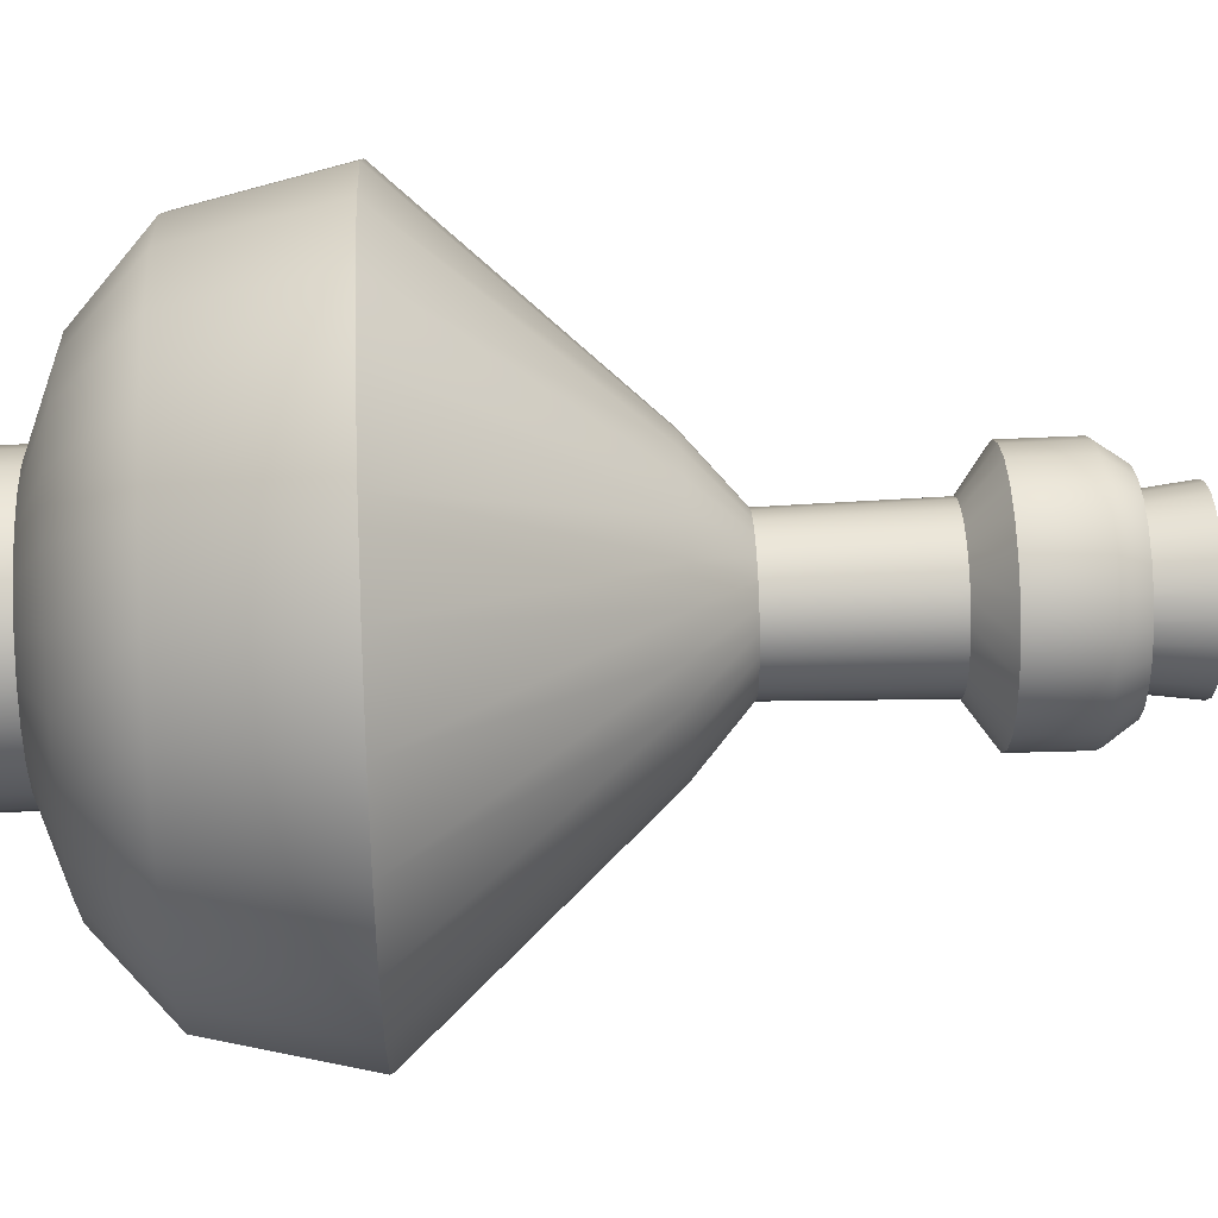
<metadata>
{"format":"obj","ext":"obj","renderer":"f3d","projection":"perspective","resolution":1024,"background":"white","views":[{"elev":46.0,"azim":87.4,"up":"+Z"}]}
</metadata>
<code>
o potionMedium_green_Cylinder.175
v -0 0.04185 -0.1598
v 0.04136 0.04185 -0.1544
v 0.07991 0.04185 -0.1384
v 0.113 0.04185 -0.113
v 0.1384 0.04185 -0.07991
v 0.1544 0.04185 -0.04136
v 0.1598 0.04185 0
v 0.1544 0.04185 0.04136
v 0.1384 0.04185 0.07991
v 0.113 0.04185 0.113
v 0.07991 0.04185 0.1384
v 0.04136 0.04185 0.1544
v 0 0.04185 0.1598
v -0.04136 0.04185 0.1544
v -0.07991 0.04185 0.1384
v -0.113 0.04185 0.113
v -0.1384 0.04185 0.07991
v -0.1544 0.04185 0.04136
v -0.1598 0.04185 0
v -0.1544 0.04185 -0.04136
v -0.1384 0.04185 -0.07991
v -0.113 0.04185 -0.113
v -0.07991 0.04185 -0.1384
v -0.04136 0.04185 -0.1544
v -0 0.07999 -0.261
v -0 0.1661 -0.3584
v -0 0.3371 -0.3989
v -0 0.6011 -0.1565
v -0 0.6628 -0.08501
v 0.022 0.6628 -0.08212
v 0.0405 0.6011 -0.1512
v 0.1032 0.3371 -0.3853
v 0.09275 0.1661 -0.3462
v 0.06754 0.07999 -0.2521
v 0.04251 0.6628 -0.07362
v 0.07824 0.6011 -0.1355
v 0.1995 0.3371 -0.3455
v 0.1792 0.1661 -0.3104
v 0.1305 0.07999 -0.226
v 0.06011 0.6628 -0.06011
v 0.1107 0.6011 -0.1107
v 0.2821 0.3371 -0.2821
v 0.2534 0.1661 -0.2534
v 0.1845 0.07999 -0.1845
v 0.07362 0.6628 -0.04251
v 0.1355 0.6011 -0.07824
v 0.3455 0.3371 -0.1995
v 0.3104 0.1661 -0.1792
v 0.226 0.07999 -0.1305
v 0.08212 0.6628 -0.022
v 0.1512 0.6011 -0.0405
v 0.3853 0.3371 -0.1032
v 0.3462 0.1661 -0.09275
v 0.2521 0.07999 -0.06754
v 0.08501 0.6628 0
v 0.1565 0.6011 0
v 0.3989 0.3371 0
v 0.3584 0.1661 0
v 0.261 0.07999 0
v 0.08212 0.6628 0.022
v 0.1512 0.6011 0.0405
v 0.3853 0.3371 0.1032
v 0.3462 0.1661 0.09275
v 0.2521 0.07999 0.06754
v 0.07362 0.6628 0.04251
v 0.1355 0.6011 0.07824
v 0.3455 0.3371 0.1995
v 0.3104 0.1661 0.1792
v 0.226 0.07999 0.1305
v 0.06011 0.6628 0.06011
v 0.1107 0.6011 0.1107
v 0.2821 0.3371 0.2821
v 0.2534 0.1661 0.2534
v 0.1845 0.07999 0.1845
v 0.04251 0.6628 0.07362
v 0.07824 0.6011 0.1355
v 0.1995 0.3371 0.3455
v 0.1792 0.1661 0.3104
v 0.1305 0.07999 0.226
v 0.022 0.6628 0.08212
v 0.0405 0.6011 0.1512
v 0.1032 0.3371 0.3853
v 0.09275 0.1661 0.3462
v 0.06754 0.07999 0.2521
v 0 0.6628 0.08501
v 0 0.6011 0.1565
v 0 0.3371 0.3989
v 0 0.1661 0.3584
v 0 0.07999 0.261
v -0.022 0.6628 0.08212
v -0.0405 0.6011 0.1512
v -0.1032 0.3371 0.3853
v -0.09275 0.1661 0.3462
v -0.06754 0.07999 0.2521
v -0.04251 0.6628 0.07362
v -0.07824 0.6011 0.1355
v -0.1995 0.3371 0.3455
v -0.1792 0.1661 0.3104
v -0.1305 0.07999 0.226
v -0.06011 0.6628 0.06011
v -0.1107 0.6011 0.1107
v -0.2821 0.3371 0.2821
v -0.2534 0.1661 0.2534
v -0.1845 0.07999 0.1845
v -0.07362 0.6628 0.04251
v -0.1355 0.6011 0.07824
v -0.3455 0.3371 0.1995
v -0.3104 0.1661 0.1792
v -0.226 0.07999 0.1305
v -0.08212 0.6628 0.022
v -0.1512 0.6011 0.0405
v -0.3853 0.3371 0.1032
v -0.3462 0.1661 0.09275
v -0.2521 0.07999 0.06754
v -0.08501 0.6628 0
v -0.1565 0.6011 0
v -0.3989 0.3371 0
v -0.3584 0.1661 0
v -0.261 0.07999 0
v -0.08212 0.6628 -0.022
v -0.1512 0.6011 -0.0405
v -0.3853 0.3371 -0.1032
v -0.3462 0.1661 -0.09275
v -0.2521 0.07999 -0.06754
v -0.07362 0.6628 -0.04251
v -0.1355 0.6011 -0.07824
v -0.3455 0.3371 -0.1995
v -0.3104 0.1661 -0.1792
v -0.226 0.07999 -0.1305
v -0.06011 0.6628 -0.06011
v -0.1107 0.6011 -0.1107
v -0.2821 0.3371 -0.2821
v -0.2534 0.1661 -0.2534
v -0.1845 0.07999 -0.1845
v -0.04251 0.6628 -0.07362
v -0.07824 0.6011 -0.1355
v -0.1995 0.3371 -0.3455
v -0.1792 0.1661 -0.3104
v -0.1305 0.07999 -0.226
v -0.022 0.6628 -0.08212
v -0.0405 0.6011 -0.1512
v -0.1032 0.3371 -0.3853
v -0.09275 0.1661 -0.3462
v -0.06754 0.07999 -0.2521
v 0.02305 0.8429 -0.08602
v 0 0.8429 -0.08905
v 0.04453 0.8429 -0.07712
v 0.06297 0.8429 -0.06297
v 0.07712 0.8429 -0.04453
v 0.08602 0.8429 -0.02305
v 0.08906 0.8429 0
v 0.08602 0.8429 0.02305
v 0.07712 0.8429 0.04453
v 0.06297 0.8429 0.06297
v 0.04453 0.8429 0.07712
v 0.02305 0.8429 0.08602
v 0 0.8429 0.08906
v -0.02305 0.8429 0.08602
v -0.04453 0.8429 0.07712
v -0.06297 0.8429 0.06297
v -0.07712 0.8429 0.04453
v -0.08602 0.8429 0.02305
v -0.08906 0.8429 0
v -0.08602 0.8429 -0.02305
v -0.07712 0.8429 -0.04453
v -0.06297 0.8429 -0.06297
v -0.04453 0.8429 -0.07712
v -0.02305 0.8429 -0.08602
v 0.03563 0.8781 -0.133
v -0 0.8781 -0.1377
v 0.06884 0.8781 -0.1192
v 0.09735 0.8781 -0.09735
v 0.1192 0.8781 -0.06884
v 0.133 0.8781 -0.03563
v 0.1377 0.8781 0
v 0.133 0.8781 0.03563
v 0.1192 0.8781 0.06884
v 0.09735 0.8781 0.09735
v 0.06884 0.8781 0.1192
v 0.03563 0.8781 0.133
v -0 0.8781 0.1377
v -0.03563 0.8781 0.133
v -0.06884 0.8781 0.1192
v -0.09735 0.8781 0.09735
v -0.1192 0.8781 0.06884
v -0.133 0.8781 0.03563
v -0.1377 0.8781 0
v -0.133 0.8781 -0.03563
v -0.1192 0.8781 -0.06884
v -0.09735 0.8781 -0.09735
v -0.06884 0.8781 -0.1192
v -0.03563 0.8781 -0.133
v 0.02184 0.9948 -0.08152
v 0 0.9948 -0.0844
v 0.0422 0.9948 -0.07309
v 0.05968 0.9948 -0.05968
v 0.07309 0.9948 -0.0422
v 0.08152 0.9948 -0.02184
v 0.0844 0.9948 0
v 0.08152 0.9948 0.02184
v 0.07309 0.9948 0.0422
v 0.05968 0.9948 0.05968
v 0.0422 0.9948 0.07309
v 0.02184 0.9948 0.08152
v 0 0.9948 0.0844
v -0.02184 0.9948 0.08152
v -0.0422 0.9948 0.07309
v -0.05968 0.9948 0.05968
v -0.07309 0.9948 0.0422
v -0.08152 0.9948 0.02184
v -0.0844 0.9948 0
v -0.08152 0.9948 -0.02184
v -0.07309 0.9948 -0.0422
v -0.05968 0.9948 -0.05968
v -0.0422 0.9948 -0.07309
v -0.02184 0.9948 -0.08152
v -0 -0 -0.1596
v 0.04131 -0 -0.1542
v 0.0798 -0 -0.1382
v 0.1129 -0 -0.1129
v 0.1382 -0 -0.0798
v 0.1542 -0 -0.04131
v 0.1596 -0 0
v 0.1542 -0 0.04131
v 0.1382 -0 0.0798
v 0.1129 -0 0.1129
v 0.0798 -0 0.1382
v 0.04131 -0 0.1542
v 0 -0 0.1596
v -0.04131 -0 0.1542
v -0.0798 -0 0.1382
v -0.1129 -0 0.1129
v -0.1382 -0 0.0798
v -0.1542 -0 0.04131
v -0.1596 -0 0
v -0.1542 -0 -0.04131
v -0.1382 -0 -0.0798
v -0.1129 -0 -0.1129
v -0.0798 -0 -0.1382
v -0.04131 -0 -0.1542
v -0 0.06031 -0.1263
v 0.03298 0.06031 -0.122
v 0.06371 0.06031 -0.1094
v 0.0901 0.06031 -0.08931
v 0.1104 0.06031 -0.06315
v 0.1231 0.06031 -0.03269
v 0.1274 0.06031 0
v 0.1231 0.06031 0.03269
v 0.1104 0.06031 0.06315
v 0.0901 0.06031 0.08931
v 0.06371 0.06031 0.1094
v 0.03298 0.06031 0.122
v 0 0.06031 0.1263
v -0.03298 0.06031 0.122
v -0.06371 0.06031 0.1094
v -0.0901 0.06031 0.08931
v -0.1104 0.06031 0.06315
v -0.1231 0.06031 0.03269
v -0.1274 0.06031 0
v -0.1231 0.06031 -0.03269
v -0.1104 0.06031 -0.06315
v -0.0901 0.06031 -0.08931
v -0.06371 0.06031 -0.1094
v -0.03298 0.06031 -0.122
v -0 0.1155 -0.2319
v -0 0.2079 -0.3061
v -0 0.3276 -0.3308
v -0 0.5937 -0.1178
v -0 0.6627 -0.07099
v 0.01837 0.6627 -0.06857
v 0.03076 0.5937 -0.1138
v 0.08639 0.3276 -0.3196
v 0.07992 0.2079 -0.2956
v 0.06056 0.1155 -0.224
v 0.03549 0.6627 -0.06148
v 0.05943 0.5937 -0.102
v 0.1669 0.3276 -0.2865
v 0.1544 0.2079 -0.2651
v 0.117 0.1155 -0.2009
v 0.0502 0.6627 -0.0502
v 0.08405 0.5937 -0.08331
v 0.236 0.3276 -0.2339
v 0.2183 0.2079 -0.2164
v 0.1655 0.1155 -0.164
v 0.06148 0.6627 -0.03549
v 0.1029 0.5937 -0.05891
v 0.2891 0.3276 -0.1654
v 0.2674 0.2079 -0.153
v 0.2026 0.1155 -0.116
v 0.06857 0.6627 -0.01837
v 0.1148 0.5937 -0.03049
v 0.3224 0.3276 -0.08563
v 0.2983 0.2079 -0.07921
v 0.226 0.1155 -0.06003
v 0.07099 0.6627 0
v 0.1189 0.5937 0
v 0.3338 0.3276 0
v 0.3088 0.2079 0
v 0.234 0.1155 0
v 0.06857 0.6627 0.01837
v 0.1148 0.5937 0.03049
v 0.3224 0.3276 0.08563
v 0.2983 0.2079 0.07921
v 0.226 0.1155 0.06003
v 0.06148 0.6627 0.03549
v 0.1029 0.5937 0.05891
v 0.2891 0.3276 0.1654
v 0.2674 0.2079 0.153
v 0.2026 0.1155 0.116
v 0.0502 0.6627 0.0502
v 0.08405 0.5937 0.08331
v 0.236 0.3276 0.2339
v 0.2183 0.2079 0.2164
v 0.1655 0.1155 0.164
v 0.03549 0.6627 0.06148
v 0.05943 0.5937 0.102
v 0.1669 0.3276 0.2865
v 0.1544 0.2079 0.2651
v 0.117 0.1155 0.2009
v 0.01837 0.6627 0.06857
v 0.03076 0.5937 0.1138
v 0.08639 0.3276 0.3196
v 0.07992 0.2079 0.2956
v 0.06056 0.1155 0.224
v 0 0.6627 0.07099
v 0 0.5937 0.1178
v 0 0.3276 0.3308
v 0 0.2079 0.3061
v 0 0.1155 0.2319
v -0.01837 0.6627 0.06857
v -0.03076 0.5937 0.1138
v -0.08639 0.3276 0.3196
v -0.07992 0.2079 0.2956
v -0.06056 0.1155 0.224
v -0.03549 0.6627 0.06148
v -0.05943 0.5937 0.102
v -0.1669 0.3276 0.2865
v -0.1544 0.2079 0.2651
v -0.117 0.1155 0.2009
v -0.0502 0.6627 0.0502
v -0.08405 0.5937 0.08331
v -0.236 0.3276 0.2339
v -0.2183 0.2079 0.2164
v -0.1655 0.1155 0.164
v -0.06148 0.6627 0.03549
v -0.1029 0.5937 0.05891
v -0.2891 0.3276 0.1654
v -0.2674 0.2079 0.153
v -0.2026 0.1155 0.116
v -0.06857 0.6627 0.01837
v -0.1148 0.5937 0.03049
v -0.3224 0.3276 0.08563
v -0.2983 0.2079 0.07921
v -0.226 0.1155 0.06003
v -0.07099 0.6627 0
v -0.1189 0.5937 0
v -0.3338 0.3276 0
v -0.3088 0.2079 0
v -0.234 0.1155 0
v -0.06857 0.6627 -0.01837
v -0.1148 0.5937 -0.03049
v -0.3224 0.3276 -0.08563
v -0.2983 0.2079 -0.07921
v -0.226 0.1155 -0.06003
v -0.06148 0.6627 -0.03549
v -0.1029 0.5937 -0.05891
v -0.2891 0.3276 -0.1654
v -0.2674 0.2079 -0.153
v -0.2026 0.1155 -0.116
v -0.0502 0.6627 -0.0502
v -0.08405 0.5937 -0.08331
v -0.236 0.3276 -0.2339
v -0.2183 0.2079 -0.2164
v -0.1655 0.1155 -0.164
v -0.03549 0.6627 -0.06148
v -0.05943 0.5937 -0.102
v -0.1669 0.3276 -0.2865
v -0.1544 0.2079 -0.2651
v -0.117 0.1155 -0.2009
v -0.01837 0.6627 -0.06857
v -0.03076 0.5937 -0.1138
v -0.08639 0.3276 -0.3196
v -0.07992 0.2079 -0.2956
v -0.06056 0.1155 -0.224
v 0.02522 1.06 -0.0941
v 0 1.06 -0.09742
v 0.04871 1.06 -0.08437
v 0.06889 1.06 -0.06889
v 0.08437 1.06 -0.04871
v 0.0941 1.06 -0.02522
v 0.09742 1.06 0
v 0.0941 1.06 0.02522
v 0.08437 1.06 0.04871
v 0.06889 1.06 0.06889
v 0.04871 1.06 0.08437
v 0.02522 1.06 0.0941
v 0 1.06 0.09742
v -0.02522 1.06 0.0941
v -0.04871 1.06 0.08437
v -0.06889 1.06 0.06889
v -0.08437 1.06 0.04871
v -0.0941 1.06 0.02522
v -0.09742 1.06 0
v -0.0941 1.06 -0.02522
v -0.08437 1.06 -0.04871
v -0.06889 1.06 -0.06889
v -0.04871 1.06 -0.08437
v -0.02522 1.06 -0.0941
v 0.01581 0.7769 -0.05901
v 0 0.7769 -0.06109
v 0.03055 0.7769 -0.05291
v 0.0432 0.7769 -0.0432
v 0.05291 0.7769 -0.03055
v 0.05901 0.7769 -0.01581
v 0.06109 0.7769 0
v 0.05901 0.7769 0.01581
v 0.05291 0.7769 0.03055
v 0.0432 0.7769 0.0432
v 0.03055 0.7769 0.05291
v 0.01581 0.7769 0.05901
v 0 0.7769 0.06109
v -0.01581 0.7769 0.05901
v -0.03055 0.7769 0.05291
v -0.0432 0.7769 0.0432
v -0.05291 0.7769 0.03055
v -0.05901 0.7769 0.01581
v -0.06109 0.7769 0
v -0.05901 0.7769 -0.01581
v -0.05291 0.7769 -0.03055
v -0.0432 0.7769 -0.0432
v -0.03055 0.7769 -0.05291
v -0.01581 0.7769 -0.05901
v 0.0296 0.9948 -0.1105
v 0.03581 0.9604 -0.1337
v -0 0.9604 -0.1384
v 0 0.9948 -0.1144
v 0.05719 0.9948 -0.09906
v 0.06919 0.9604 -0.1198
v 0.08088 0.9948 -0.08088
v 0.09784 0.9604 -0.09784
v 0.09906 0.9948 -0.05719
v 0.1198 0.9604 -0.06919
v 0.1105 0.9948 -0.0296
v 0.1337 0.9604 -0.03581
v 0.1144 0.9948 0
v 0.1384 0.9604 0
v 0.1105 0.9948 0.0296
v 0.1337 0.9604 0.03581
v 0.09906 0.9948 0.05719
v 0.1198 0.9604 0.06919
v 0.08088 0.9948 0.08088
v 0.09784 0.9604 0.09784
v 0.05719 0.9948 0.09906
v 0.06919 0.9604 0.1198
v 0.0296 0.9948 0.1105
v 0.03581 0.9604 0.1337
v 0 0.9948 0.1144
v 0 0.9604 0.1384
v -0.0296 0.9948 0.1105
v -0.03581 0.9604 0.1337
v -0.05719 0.9948 0.09906
v -0.06919 0.9604 0.1198
v -0.08088 0.9948 0.08088
v -0.09784 0.9604 0.09784
v -0.09906 0.9948 0.05719
v -0.1198 0.9604 0.06919
v -0.1105 0.9948 0.0296
v -0.1337 0.9604 0.03581
v -0.1144 0.9948 0
v -0.1384 0.9604 0
v -0.1105 0.9948 -0.0296
v -0.1337 0.9604 -0.03581
v -0.09906 0.9948 -0.05719
v -0.1198 0.9604 -0.06919
v -0.08088 0.9948 -0.08088
v -0.09784 0.9604 -0.09784
v -0.05719 0.9948 -0.09906
v -0.06919 0.9604 -0.1198
v -0.0296 0.9948 -0.1105
v -0.03581 0.9604 -0.1337
v 0 1.075 0
f 30 145 147 35
f 35 147 148 40
f 40 148 149 45
f 45 149 150 50
f 50 150 151 55
f 55 151 152 60
f 60 152 153 65
f 65 153 154 70
f 70 154 155 75
f 75 155 156 80
f 80 156 157 85
f 85 157 158 90
f 90 158 159 95
f 95 159 160 100
f 100 160 161 105
f 105 161 162 110
f 110 162 163 115
f 115 163 164 120
f 120 164 165 125
f 125 165 166 130
f 130 166 167 135
f 135 167 168 140
f 140 168 146 29
f 145 270 269 146
f 4 5 221 220
f 24 144 25 1
f 144 143 26 25
f 143 142 27 26
f 142 141 28 27
f 141 140 29 28
f 23 139 144 24
f 139 138 143 144
f 138 137 142 143
f 137 136 141 142
f 136 135 140 141
f 22 134 139 23
f 134 133 138 139
f 133 132 137 138
f 132 131 136 137
f 131 130 135 136
f 21 129 134 22
f 129 128 133 134
f 128 127 132 133
f 127 126 131 132
f 126 125 130 131
f 20 124 129 21
f 124 123 128 129
f 123 122 127 128
f 122 121 126 127
f 121 120 125 126
f 19 119 124 20
f 119 118 123 124
f 118 117 122 123
f 117 116 121 122
f 116 115 120 121
f 18 114 119 19
f 114 113 118 119
f 113 112 117 118
f 112 111 116 117
f 111 110 115 116
f 17 109 114 18
f 109 108 113 114
f 108 107 112 113
f 107 106 111 112
f 106 105 110 111
f 16 104 109 17
f 104 103 108 109
f 103 102 107 108
f 102 101 106 107
f 101 100 105 106
f 15 99 104 16
f 99 98 103 104
f 98 97 102 103
f 97 96 101 102
f 96 95 100 101
f 14 94 99 15
f 94 93 98 99
f 93 92 97 98
f 92 91 96 97
f 91 90 95 96
f 13 89 94 14
f 89 88 93 94
f 88 87 92 93
f 87 86 91 92
f 86 85 90 91
f 12 84 89 13
f 84 83 88 89
f 83 82 87 88
f 82 81 86 87
f 81 80 85 86
f 11 79 84 12
f 79 78 83 84
f 78 77 82 83
f 77 76 81 82
f 76 75 80 81
f 10 74 79 11
f 74 73 78 79
f 73 72 77 78
f 72 71 76 77
f 71 70 75 76
f 9 69 74 10
f 69 68 73 74
f 68 67 72 73
f 67 66 71 72
f 66 65 70 71
f 8 64 69 9
f 64 63 68 69
f 63 62 67 68
f 62 61 66 67
f 61 60 65 66
f 7 59 64 8
f 59 58 63 64
f 58 57 62 63
f 57 56 61 62
f 56 55 60 61
f 6 54 59 7
f 54 53 58 59
f 53 52 57 58
f 52 51 56 57
f 51 50 55 56
f 5 49 54 6
f 49 48 53 54
f 48 47 52 53
f 47 46 51 52
f 46 45 50 51
f 4 44 49 5
f 44 43 48 49
f 43 42 47 48
f 42 41 46 47
f 41 40 45 46
f 3 39 44 4
f 39 38 43 44
f 38 37 42 43
f 37 36 41 42
f 36 35 40 41
f 2 34 39 3
f 34 33 38 39
f 33 32 37 38
f 32 31 36 37
f 31 30 35 36
f 1 25 34 2
f 25 26 33 34
f 26 27 32 33
f 27 28 31 32
f 28 29 30 31
f 150 149 173 174
f 202 203 453 451
f 165 164 188 189
f 158 157 181 182
f 151 150 174 175
f 166 165 189 190
f 159 158 182 183
f 152 151 175 176
f 167 166 190 191
f 160 159 183 184
f 153 152 176 177
f 168 167 191 192
f 145 146 170 169
f 161 160 184 185
f 154 153 177 178
f 146 168 192 170
f 147 145 169 171
f 162 161 185 186
f 155 154 178 179
f 148 147 171 172
f 163 162 186 187
f 156 155 179 180
f 149 148 172 173
f 164 163 187 188
f 157 156 180 181
f 195 196 439 437
f 169 170 435 434
f 210 211 469 467
f 203 204 455 453
f 196 197 441 439
f 211 212 471 469
f 204 205 457 455
f 197 198 443 441
f 212 213 473 471
f 205 206 459 457
f 198 199 445 443
f 213 214 475 473
f 206 207 461 459
f 199 200 447 445
f 214 215 477 475
f 207 208 463 461
f 200 201 449 447
f 215 216 479 477
f 208 209 465 463
f 201 202 451 449
f 193 195 437 433
f 209 210 467 465
f 217 218 219 220 221 222 223 224 225 226 227 228 229 230 231 232 233 234 235 236 237 238 239 240
f 9 10 226 225
f 14 15 231 230
f 19 20 236 235
f 24 1 217 240
f 2 3 219 218
f 7 8 224 223
f 12 13 229 228
f 17 18 234 233
f 22 23 239 238
f 5 6 222 221
f 10 11 227 226
f 15 16 232 231
f 20 21 237 236
f 3 4 220 219
f 8 9 225 224
f 1 2 218 217
f 13 14 230 229
f 18 19 235 234
f 23 24 240 239
f 6 7 223 222
f 11 12 228 227
f 16 17 233 232
f 21 22 238 237
f 147 275 270 145
f 148 280 275 147
f 149 285 280 148
f 150 290 285 149
f 151 295 290 150
f 152 300 295 151
f 153 305 300 152
f 154 310 305 153
f 155 315 310 154
f 156 320 315 155
f 157 325 320 156
f 158 330 325 157
f 159 335 330 158
f 160 340 335 159
f 161 345 340 160
f 162 350 345 161
f 163 355 350 162
f 164 360 355 163
f 165 365 360 164
f 166 370 365 165
f 167 375 370 166
f 168 380 375 167
f 146 269 380 168
f 381 380 269 268
f 376 375 380 381
f 371 370 375 376
f 366 365 370 371
f 361 360 365 366
f 356 355 360 361
f 351 350 355 356
f 346 345 350 351
f 341 340 345 346
f 336 335 340 341
f 331 330 335 336
f 326 325 330 331
f 321 320 325 326
f 316 315 320 321
f 311 310 315 316
f 306 305 310 311
f 301 300 305 306
f 296 295 300 301
f 291 290 295 296
f 286 285 290 291
f 281 280 285 286
f 276 275 280 281
f 271 270 275 276
f 268 269 270 271
f 171 169 434 438
f 216 194 436 479
f 172 171 438 440
f 173 172 440 442
f 174 173 442 444
f 175 174 444 446
f 176 175 446 448
f 177 176 448 450
f 178 177 450 452
f 179 178 452 454
f 180 179 454 456
f 181 180 456 458
f 182 181 458 460
f 183 182 460 462
f 184 183 462 464
f 185 184 464 466
f 186 185 466 468
f 187 186 468 470
f 188 187 470 472
f 189 188 472 474
f 190 189 474 476
f 191 190 476 478
f 192 191 478 480
f 170 192 480 435
f 434 435 436 433
f 438 434 433 437
f 440 438 437 439
f 442 440 439 441
f 444 442 441 443
f 446 444 443 445
f 448 446 445 447
f 450 448 447 449
f 452 450 449 451
f 454 452 451 453
f 456 454 453 455
f 458 456 455 457
f 460 458 457 459
f 462 460 459 461
f 464 462 461 463
f 466 464 463 465
f 468 466 465 467
f 470 468 467 469
f 472 470 469 471
f 474 472 471 473
f 476 474 473 475
f 478 476 475 477
f 480 478 477 479
f 435 480 479 436
f 194 193 433 436
f 29 146 145 30
f 409 411 412 413 414 415 416 417 418 419 420 421 422 423 424 425 426 427 428 429 430 431 432 410
f 393 481 394
f 391 415 414 390
f 406 430 429 405
f 399 423 422 398
f 392 416 415 391
f 407 431 430 406
f 400 424 423 399
f 393 417 416 392
f 408 432 431 407
f 385 409 410 386
f 401 425 424 400
f 394 418 417 393
f 386 410 432 408
f 387 411 409 385
f 402 426 425 401
f 395 419 418 394
f 388 412 411 387
f 403 427 426 402
f 396 420 419 395
f 389 413 412 388
f 404 428 427 403
f 397 421 420 396
f 390 414 413 389
f 405 429 428 404
f 398 422 421 397
f 408 481 386
f 385 481 387
f 401 481 402
f 394 481 395
f 387 481 388
f 402 481 403
f 395 481 396
f 388 481 389
f 403 481 404
f 396 481 397
f 389 481 390
f 404 481 405
f 397 481 398
f 390 481 391
f 405 481 406
f 398 481 399
f 391 481 392
f 406 481 407
f 399 481 400
f 392 481 393
f 407 481 408
f 386 481 385
f 400 481 401
f 376 381 268 271 276 281 286 291 296 301 306 311 316 321 326 331 336 341 346 351 356 361 366 371
f 264 384 265 241
f 384 383 266 265
f 383 382 267 266
f 382 381 268 267
f 263 379 384 264
f 379 378 383 384
f 378 377 382 383
f 377 376 381 382
f 262 374 379 263
f 374 373 378 379
f 373 372 377 378
f 372 371 376 377
f 261 369 374 262
f 369 368 373 374
f 368 367 372 373
f 367 366 371 372
f 260 364 369 261
f 364 363 368 369
f 363 362 367 368
f 362 361 366 367
f 259 359 364 260
f 359 358 363 364
f 358 357 362 363
f 357 356 361 362
f 258 354 359 259
f 354 353 358 359
f 353 352 357 358
f 352 351 356 357
f 257 349 354 258
f 349 348 353 354
f 348 347 352 353
f 347 346 351 352
f 256 344 349 257
f 344 343 348 349
f 343 342 347 348
f 342 341 346 347
f 255 339 344 256
f 339 338 343 344
f 338 337 342 343
f 337 336 341 342
f 254 334 339 255
f 334 333 338 339
f 333 332 337 338
f 332 331 336 337
f 253 329 334 254
f 329 328 333 334
f 328 327 332 333
f 327 326 331 332
f 252 324 329 253
f 324 323 328 329
f 323 322 327 328
f 322 321 326 327
f 251 319 324 252
f 319 318 323 324
f 318 317 322 323
f 317 316 321 322
f 250 314 319 251
f 314 313 318 319
f 313 312 317 318
f 312 311 316 317
f 249 309 314 250
f 309 308 313 314
f 308 307 312 313
f 307 306 311 312
f 248 304 309 249
f 304 303 308 309
f 303 302 307 308
f 302 301 306 307
f 247 299 304 248
f 299 298 303 304
f 298 297 302 303
f 297 296 301 302
f 246 294 299 247
f 294 293 298 299
f 293 292 297 298
f 292 291 296 297
f 245 289 294 246
f 289 288 293 294
f 288 287 292 293
f 287 286 291 292
f 244 284 289 245
f 284 283 288 289
f 283 282 287 288
f 282 281 286 287
f 243 279 284 244
f 279 278 283 284
f 278 277 282 283
f 277 276 281 282
f 242 274 279 243
f 274 273 278 279
f 273 272 277 278
f 272 271 276 277
f 241 265 274 242
f 265 266 273 274
f 266 267 272 273
f 267 268 271 272
f 241 242 243 244 245 246 247 248 249 250 251 252 253 254 255 256 257 258 259 260 261 262 263 264

</code>
